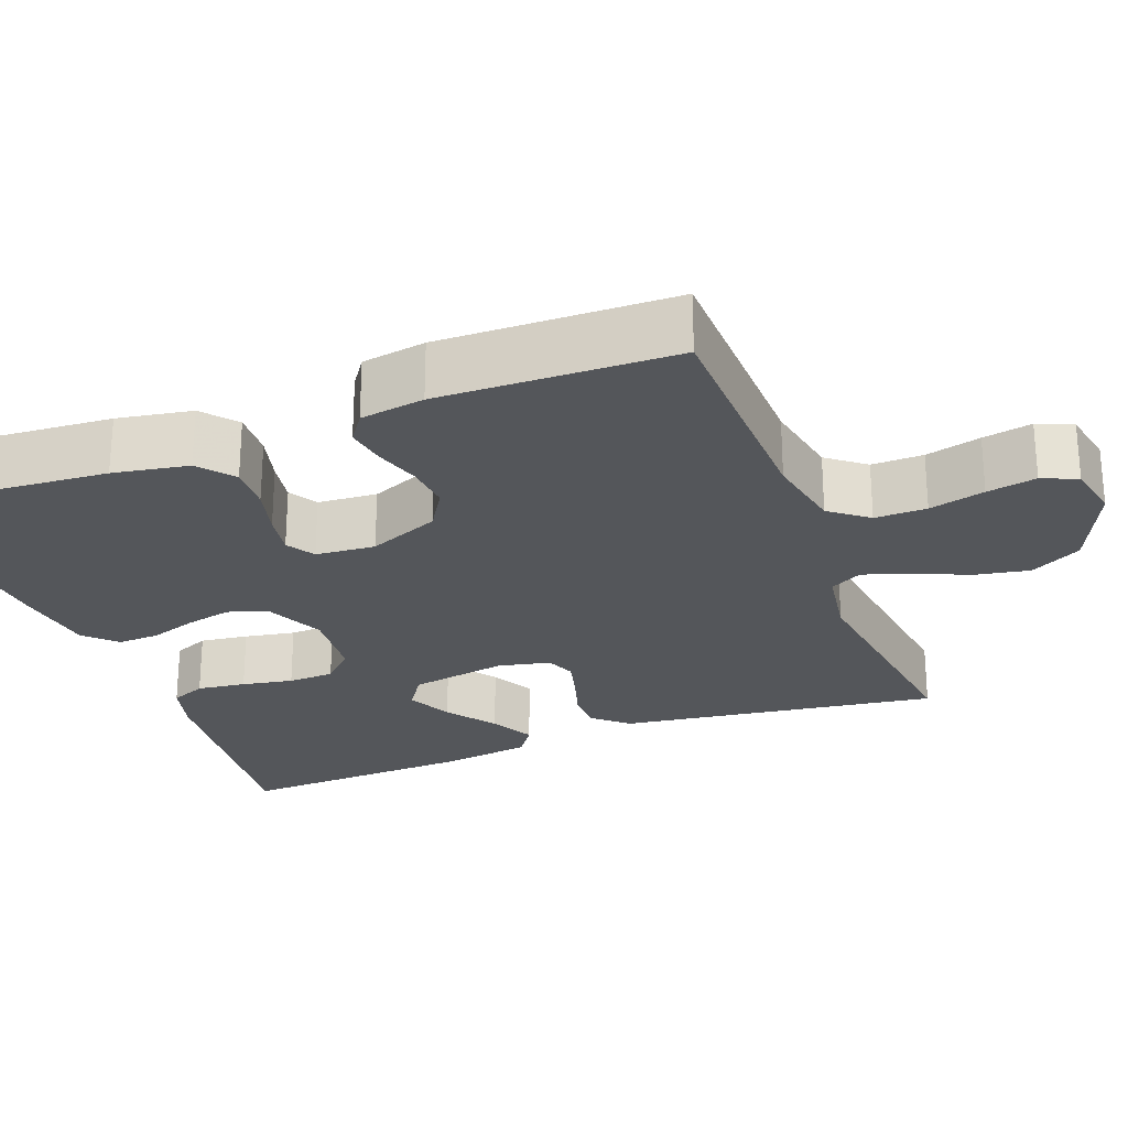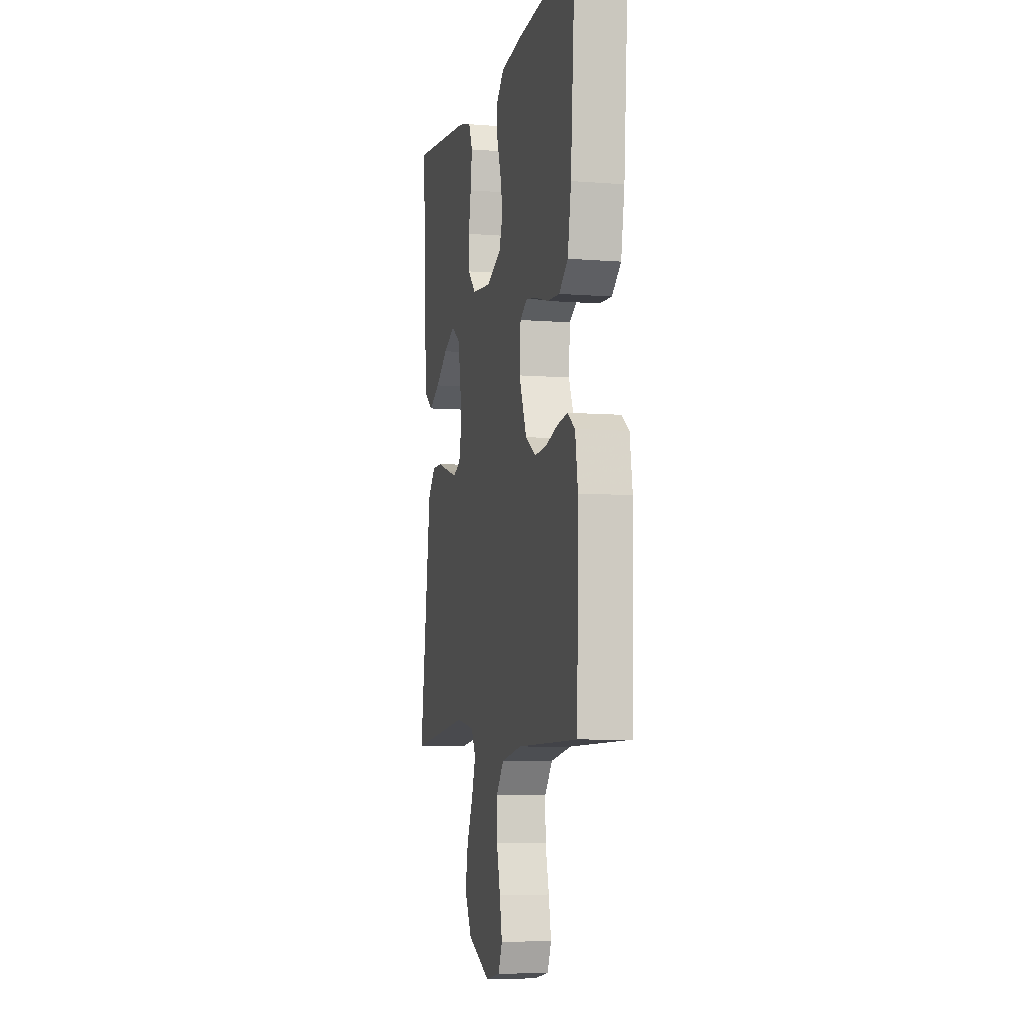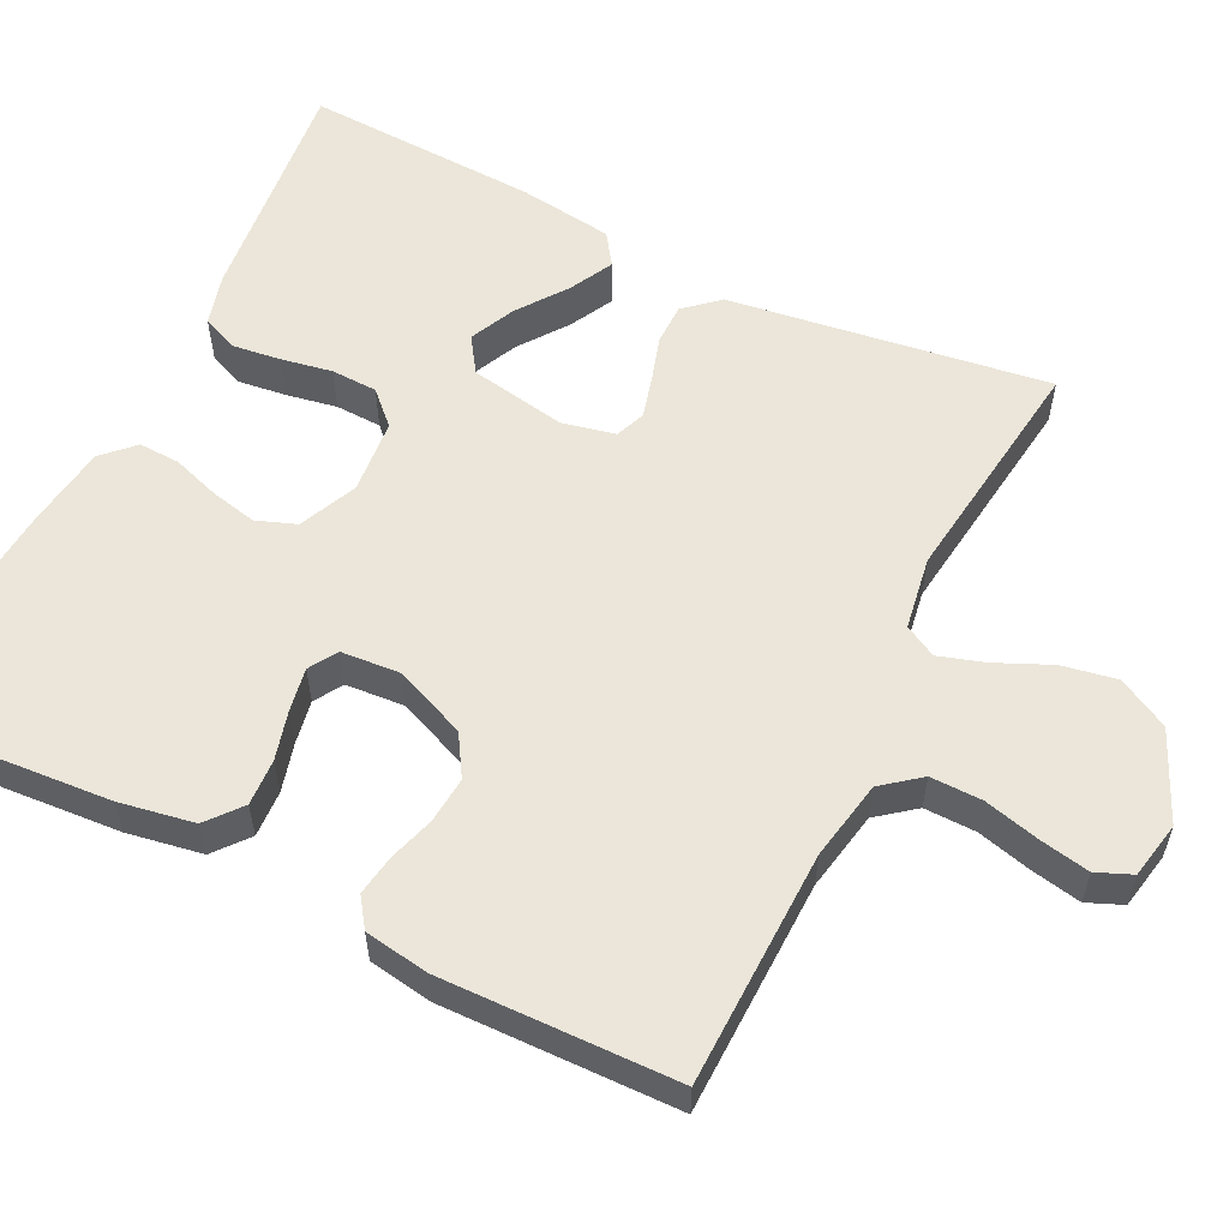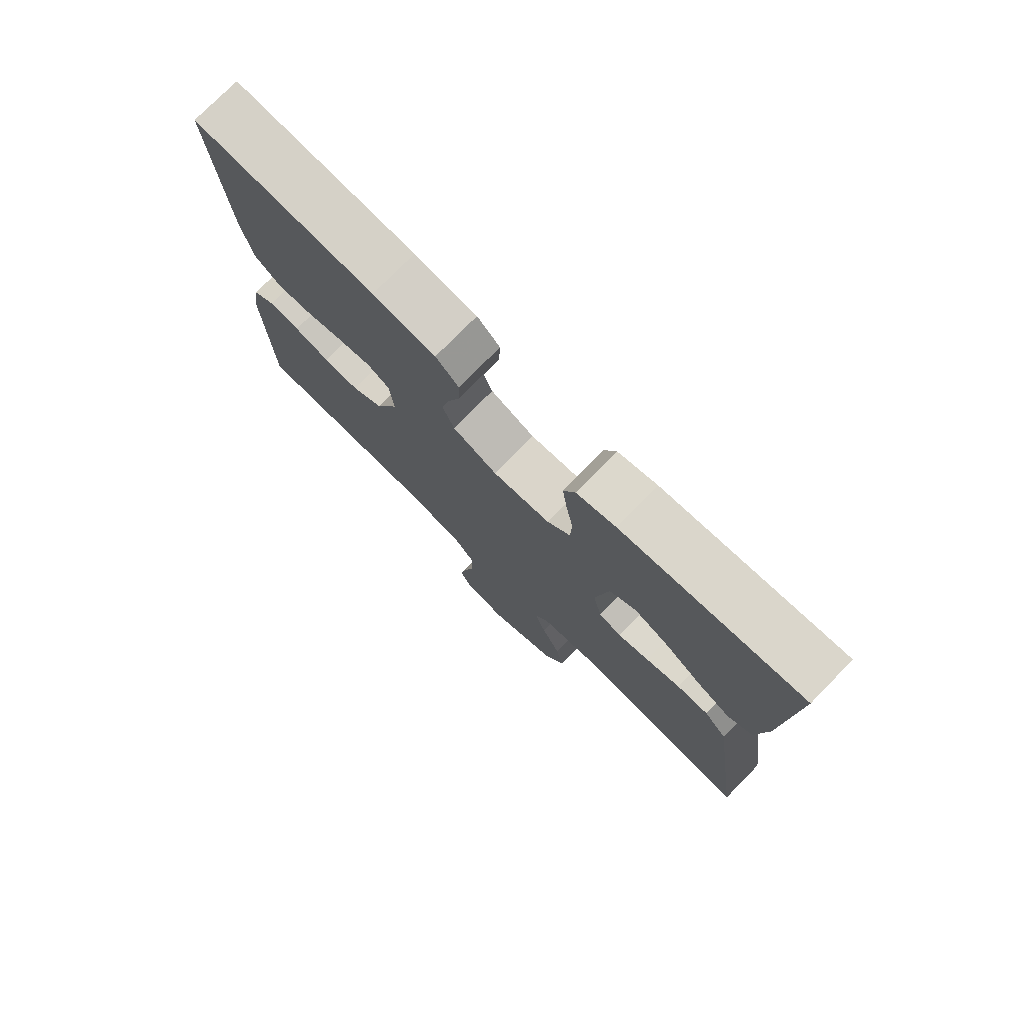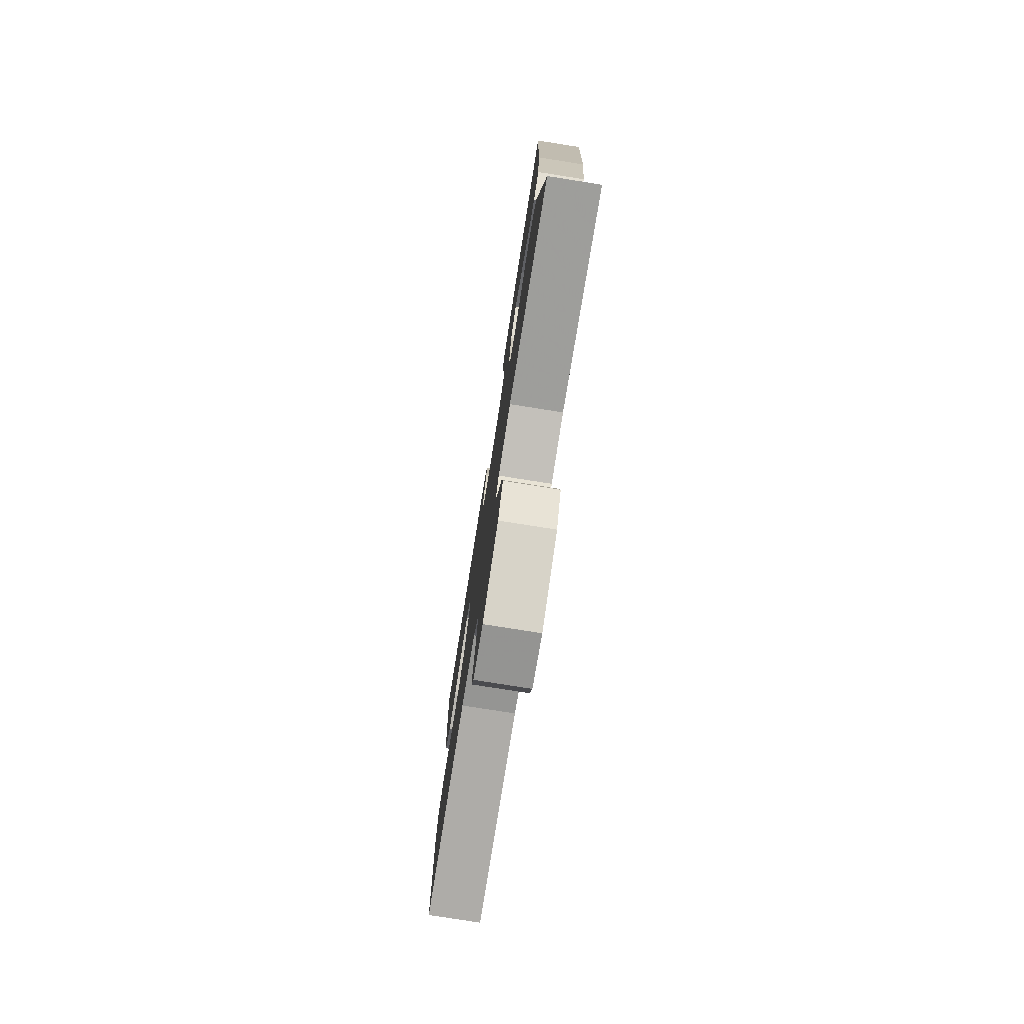
<metadata>
{"format":"obj","ext":"obj","renderer":"f3d","projection":"perspective","resolution":1024,"background":"white","views":[{"elev":-25.4,"azim":111.0,"up":"+Y"},{"elev":-6.5,"azim":76.8,"up":"+Z"},{"elev":57.0,"azim":116.4,"up":"+Y"},{"elev":76.7,"azim":-135.5,"up":"+Z"},{"elev":-78.0,"azim":-99.0,"up":"+Z"}]}
</metadata>
<code>
v 0.5 0.07 -0.5
v 0.2 0.07 -0.506
v 0.098 0.07 -0.525
v 0.06 0.07 -0.573
v 0.061 0.07 -0.639
v 0.079 0.07 -0.71
v 0.091 0.07 -0.773
v 0.072 0.07 -0.818
v 0 0.07 -0.832
v -0.113 0.07 -0.781
v -0.148 0.07 -0.716
v -0.135 0.07 -0.646
v -0.104 0.07 -0.577
v -0.085 0.07 -0.518
v -0.107 0.07 -0.477
v -0.2 0.07 -0.462
v -0.5 0.07 -0.5
v -0.457 0.07 -0.2
v -0.442 0.07 -0.093
v -0.404 0.07 -0.05
v -0.351 0.07 -0.05
v -0.293 0.07 -0.068
v -0.241 0.07 -0.082
v -0.203 0.07 -0.067
v -0.188 0.07 0
v -0.21 0.07 0.124
v -0.255 0.07 0.154
v -0.313 0.07 0.127
v -0.375 0.07 0.082
v -0.431 0.07 0.053
v -0.471 0.07 0.081
v -0.487 0.07 0.2
v -0.5 0.07 0.5
v -0.2 0.07 0.467
v -0.135 0.07 0.449
v -0.116 0.07 0.404
v -0.124 0.07 0.342
v -0.136 0.07 0.277
v -0.134 0.07 0.218
v -0.095 0.07 0.178
v 0 0.07 0.169
v 0.074 0.07 0.202
v 0.093 0.07 0.253
v 0.08 0.07 0.312
v 0.06 0.07 0.372
v 0.058 0.07 0.425
v 0.096 0.07 0.463
v 0.2 0.07 0.477
v 0.5 0.07 0.5
v 0.478 0.07 0.2
v 0.461 0.07 0.104
v 0.417 0.07 0.068
v 0.358 0.07 0.071
v 0.295 0.07 0.088
v 0.24 0.07 0.098
v 0.204 0.07 0.076
v 0.198 0.07 0
v 0.236 0.07 -0.091
v 0.288 0.07 -0.123
v 0.347 0.07 -0.118
v 0.406 0.07 -0.1
v 0.457 0.07 -0.092
v 0.494 0.07 -0.118
v 0.507 0.07 -0.2
v 0.5 0 -0.5
v 0.2 0 -0.506
v 0.098 0 -0.525
v 0.06 0 -0.573
v 0.061 0 -0.639
v 0.079 0 -0.71
v 0.091 0 -0.773
v 0.072 0 -0.818
v 0 0 -0.832
v -0.113 0 -0.781
v -0.148 0 -0.716
v -0.135 0 -0.646
v -0.104 0 -0.577
v -0.085 0 -0.518
v -0.107 0 -0.477
v -0.2 0 -0.462
v -0.5 0 -0.5
v -0.457 0 -0.2
v -0.442 0 -0.093
v -0.404 0 -0.05
v -0.351 0 -0.05
v -0.293 0 -0.068
v -0.241 0 -0.082
v -0.203 0 -0.067
v -0.188 0 0
v -0.21 0 0.124
v -0.255 0 0.154
v -0.313 0 0.127
v -0.375 0 0.082
v -0.431 0 0.053
v -0.471 0 0.081
v -0.487 0 0.2
v -0.5 0 0.5
v -0.2 0 0.467
v -0.135 0 0.449
v -0.116 0 0.404
v -0.124 0 0.342
v -0.136 0 0.277
v -0.134 0 0.218
v -0.095 0 0.178
v 0 0 0.169
v 0.074 0 0.202
v 0.093 0 0.253
v 0.08 0 0.312
v 0.06 0 0.372
v 0.058 0 0.425
v 0.096 0 0.463
v 0.2 0 0.477
v 0.5 0 0.5
v 0.478 0 0.2
v 0.461 0 0.104
v 0.417 0 0.068
v 0.358 0 0.071
v 0.295 0 0.088
v 0.24 0 0.098
v 0.204 0 0.076
v 0.198 0 0
v 0.236 0 -0.091
v 0.288 0 -0.123
v 0.347 0 -0.118
v 0.406 0 -0.1
v 0.457 0 -0.092
v 0.494 0 -0.118
v 0.507 0 -0.2
f 64 1 2
f 63 64 2
f 62 63 2
f 61 62 2
f 60 61 2
f 59 60 2 3
f 58 59 3 4
f 57 58 4
f 56 57 4
f 52 53 54
f 51 52 54
f 50 51 54
f 49 50 54
f 48 49 54
f 47 48 54
f 46 47 54
f 45 46 54
f 44 45 54
f 43 44 54 55
f 42 43 55 56
f 36 37 38
f 35 36 38
f 34 35 38
f 33 34 38
f 32 33 38
f 31 32 38
f 30 31 38
f 29 30 38
f 28 29 38
f 27 28 38 39
f 26 27 39 40
f 20 21 22
f 19 20 22
f 18 19 22
f 18 22 23
f 17 18 23
f 16 17 23
f 15 16 23 24
f 11 12 13
f 10 11 13
f 9 10 13
f 8 9 13
f 7 8 13
f 6 7 13
f 5 6 13
f 4 5 13 14
f 15 24 25
f 14 15 25
f 4 14 25
f 56 4 25
f 42 56 25
f 41 42 25
f 25 26 40 41
f 66 65 128
f 66 128 127
f 66 127 126
f 66 126 125
f 66 125 124
f 67 66 124 123
f 68 67 123 122
f 68 122 121
f 68 121 120
f 118 117 116
f 118 116 115
f 118 115 114
f 118 114 113
f 118 113 112
f 118 112 111
f 118 111 110
f 118 110 109
f 118 109 108
f 119 118 108 107
f 120 119 107 106
f 102 101 100
f 102 100 99
f 102 99 98
f 102 98 97
f 102 97 96
f 102 96 95
f 102 95 94
f 102 94 93
f 102 93 92
f 103 102 92 91
f 104 103 91 90
f 86 85 84
f 86 84 83
f 86 83 82
f 87 86 82
f 87 82 81
f 87 81 80
f 88 87 80 79
f 77 76 75
f 77 75 74
f 77 74 73
f 77 73 72
f 77 72 71
f 77 71 70
f 77 70 69
f 78 77 69 68
f 89 88 79
f 89 79 78
f 89 78 68
f 89 68 120
f 89 120 106
f 89 106 105
f 105 104 90 89
f 1 65 66 2
f 2 66 67 3
f 3 67 68 4
f 4 68 69 5
f 5 69 70 6
f 6 70 71 7
f 7 71 72 8
f 8 72 73 9
f 9 73 74 10
f 10 74 75 11
f 11 75 76 12
f 12 76 77 13
f 13 77 78 14
f 14 78 79 15
f 15 79 80 16
f 16 80 81 17
f 17 81 82 18
f 18 82 83 19
f 19 83 84 20
f 20 84 85 21
f 21 85 86 22
f 22 86 87 23
f 23 87 88 24
f 24 88 89 25
f 25 89 90 26
f 26 90 91 27
f 27 91 92 28
f 28 92 93 29
f 29 93 94 30
f 30 94 95 31
f 31 95 96 32
f 32 96 97 33
f 33 97 98 34
f 34 98 99 35
f 35 99 100 36
f 36 100 101 37
f 37 101 102 38
f 38 102 103 39
f 39 103 104 40
f 40 104 105 41
f 41 105 106 42
f 42 106 107 43
f 43 107 108 44
f 44 108 109 45
f 45 109 110 46
f 46 110 111 47
f 47 111 112 48
f 48 112 113 49
f 49 113 114 50
f 50 114 115 51
f 51 115 116 52
f 52 116 117 53
f 53 117 118 54
f 54 118 119 55
f 55 119 120 56
f 56 120 121 57
f 57 121 122 58
f 58 122 123 59
f 59 123 124 60
f 60 124 125 61
f 61 125 126 62
f 62 126 127 63
f 63 127 128 64
f 64 128 65 1

</code>
